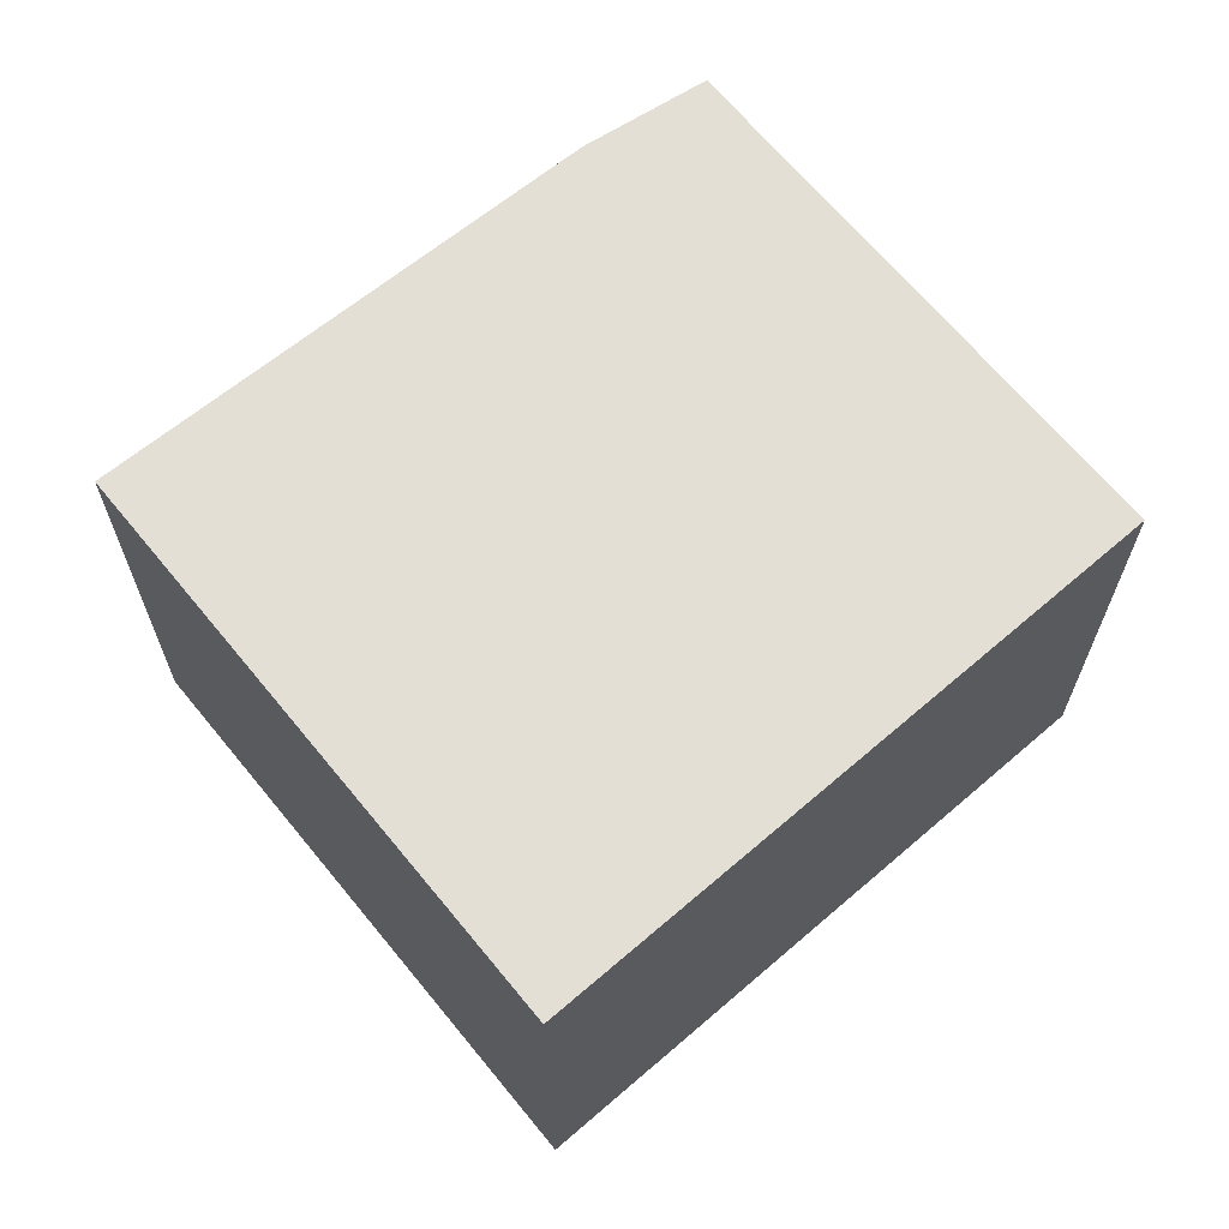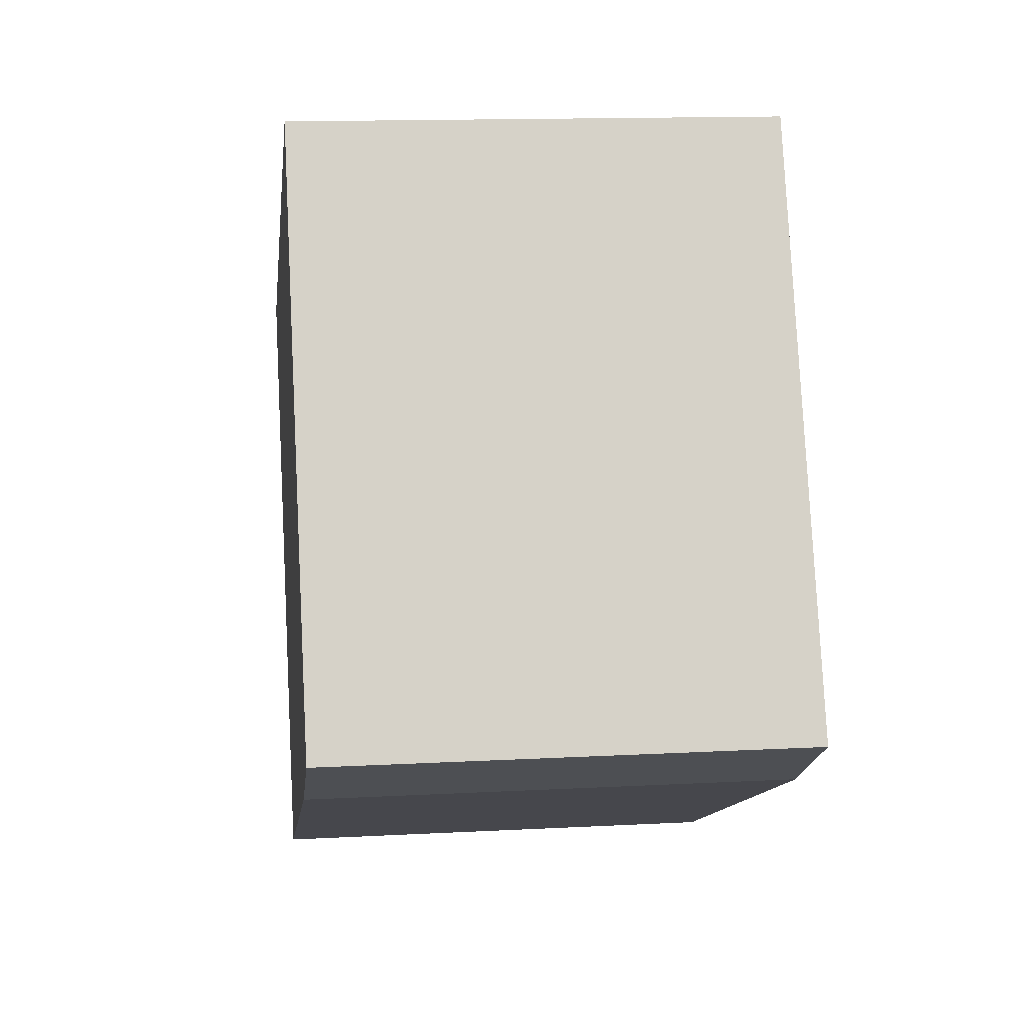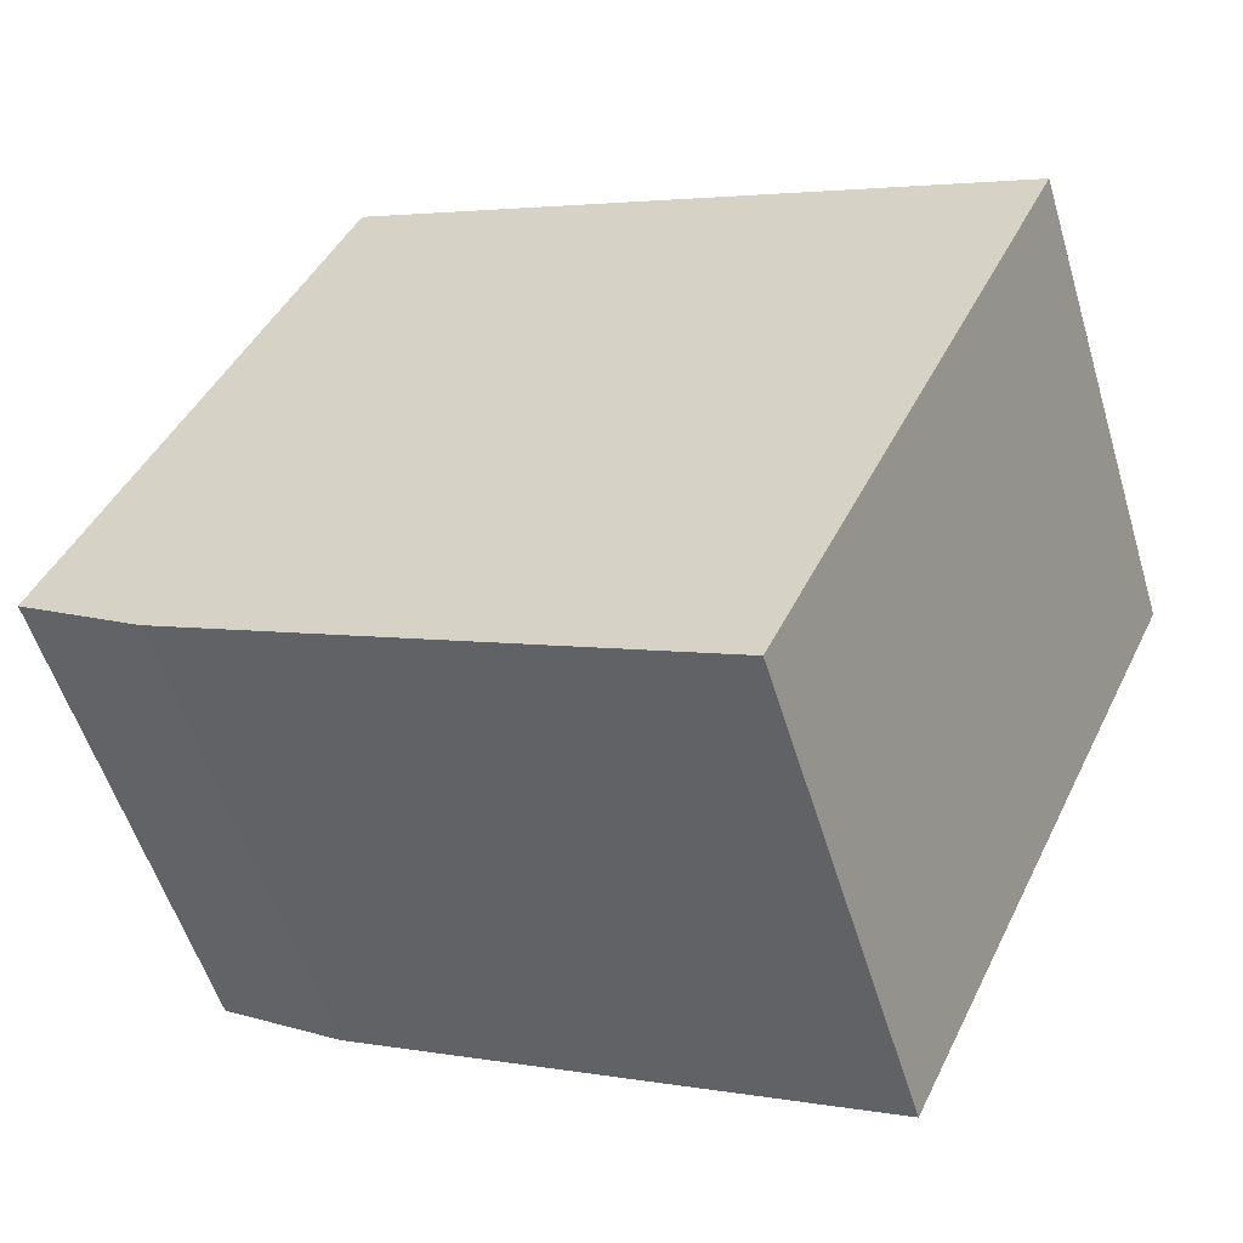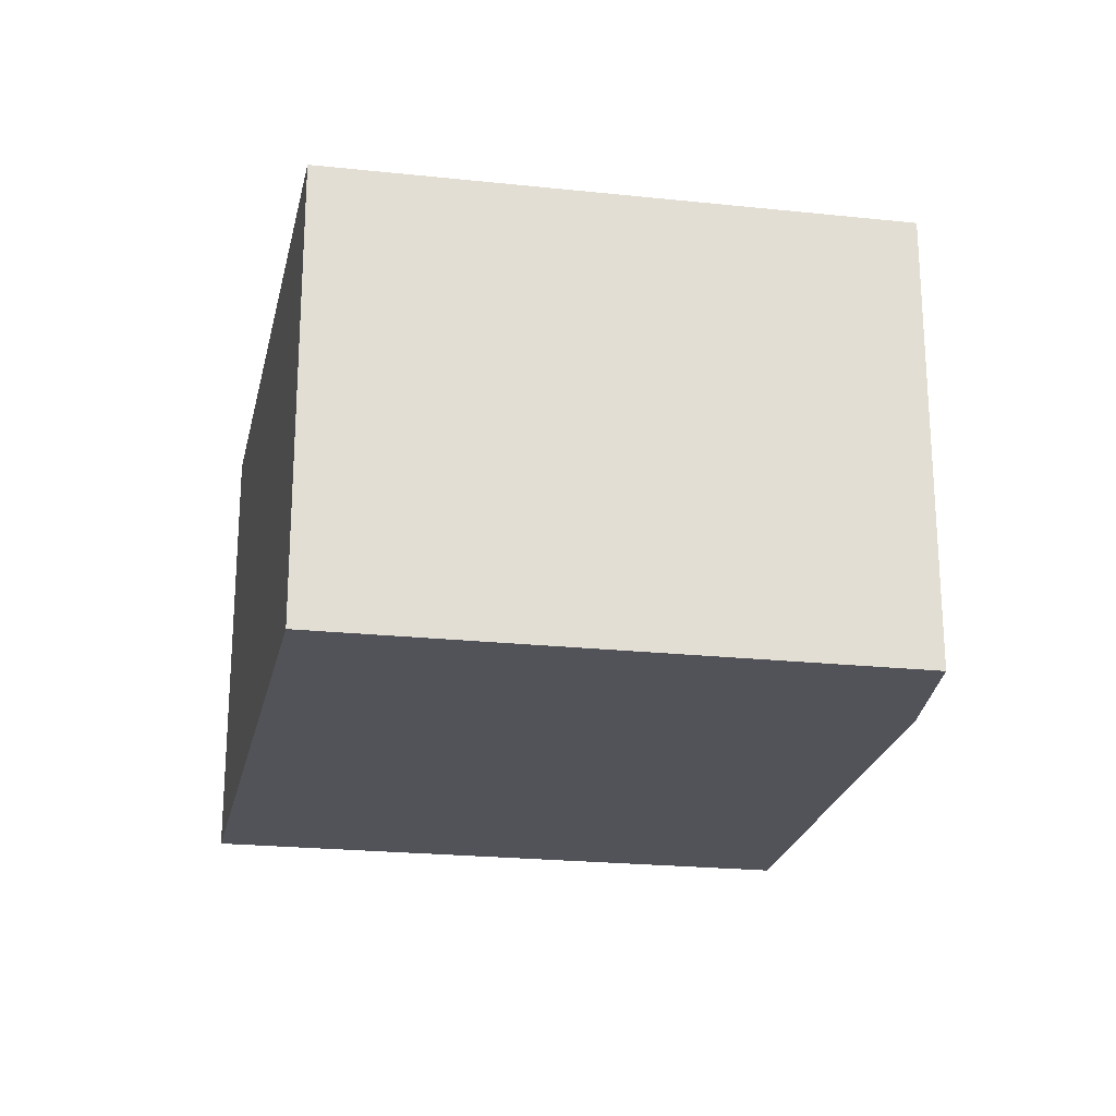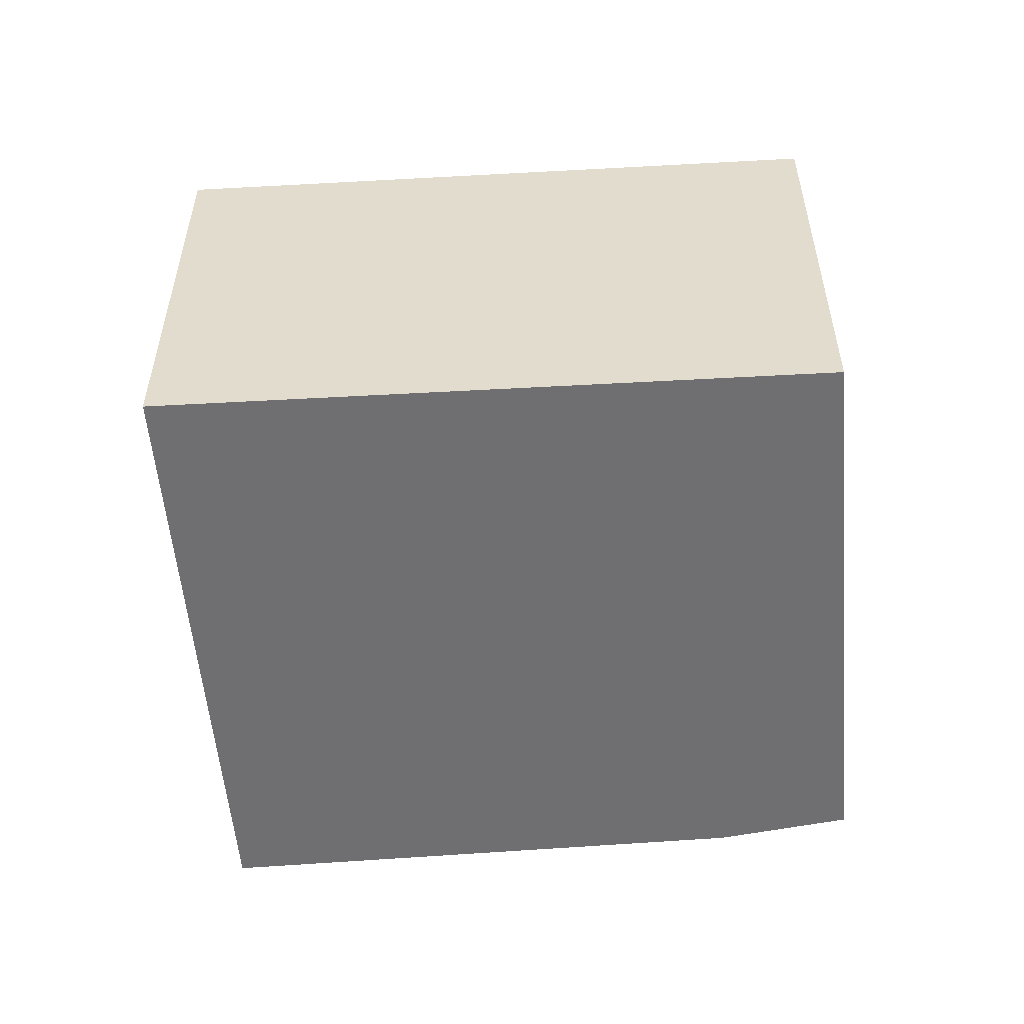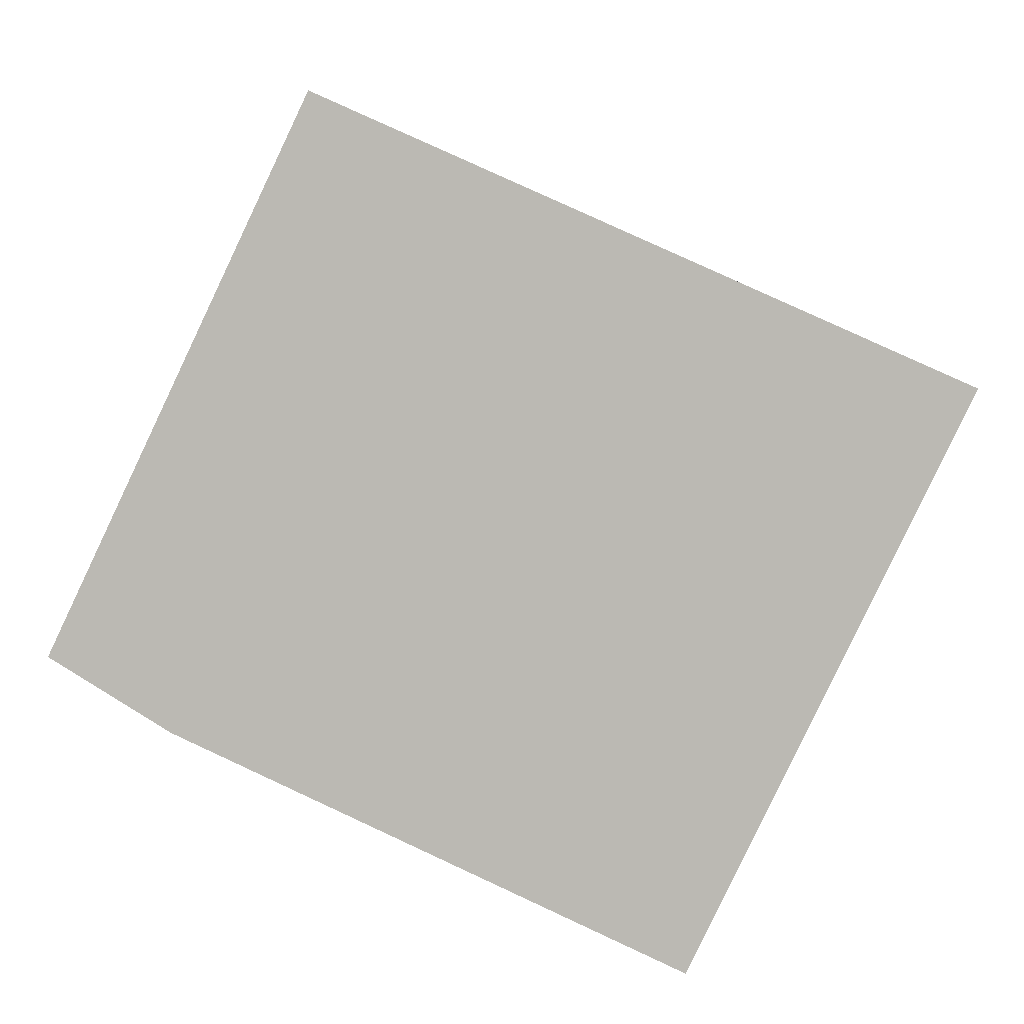
<metadata>
{"format":"obj","ext":"obj","renderer":"f3d","projection":"perspective","resolution":1024,"background":"white","views":[{"elev":66.3,"azim":-64.7,"up":"+Y"},{"elev":14.1,"azim":83.3,"up":"+Z"},{"elev":-54.6,"azim":-163.3,"up":"+Z"},{"elev":-22.6,"azim":54.2,"up":"+Y"},{"elev":-54.7,"azim":-20.5,"up":"+Y"},{"elev":6.9,"azim":-179.2,"up":"+Z"}]}
</metadata>
<code>
v  3.337 2.466 1.473
v  1.434 2.466 -3.022
v  0 2.466 1.51e-16
v  4.072 2.466 -1.765
v  4.693 2.466 -1.373
v  1.434 1.85e-16 -3.022
v  0 0 0
v  3.337 -9.02e-17 1.473
v  4.693 8.407e-17 -1.373
v  4.072 1.081e-16 -1.765
g defaultobject
f 1 2 3
f 2 1 4
f 4 1 5
f 6 3 2
f 3 6 7
f 7 1 3
f 1 7 8
f 8 5 1
f 5 8 9
f 10 2 4
f 2 10 6
f 9 4 5
f 4 9 10
f 10 7 6
f 7 10 8
f 8 10 9

</code>
